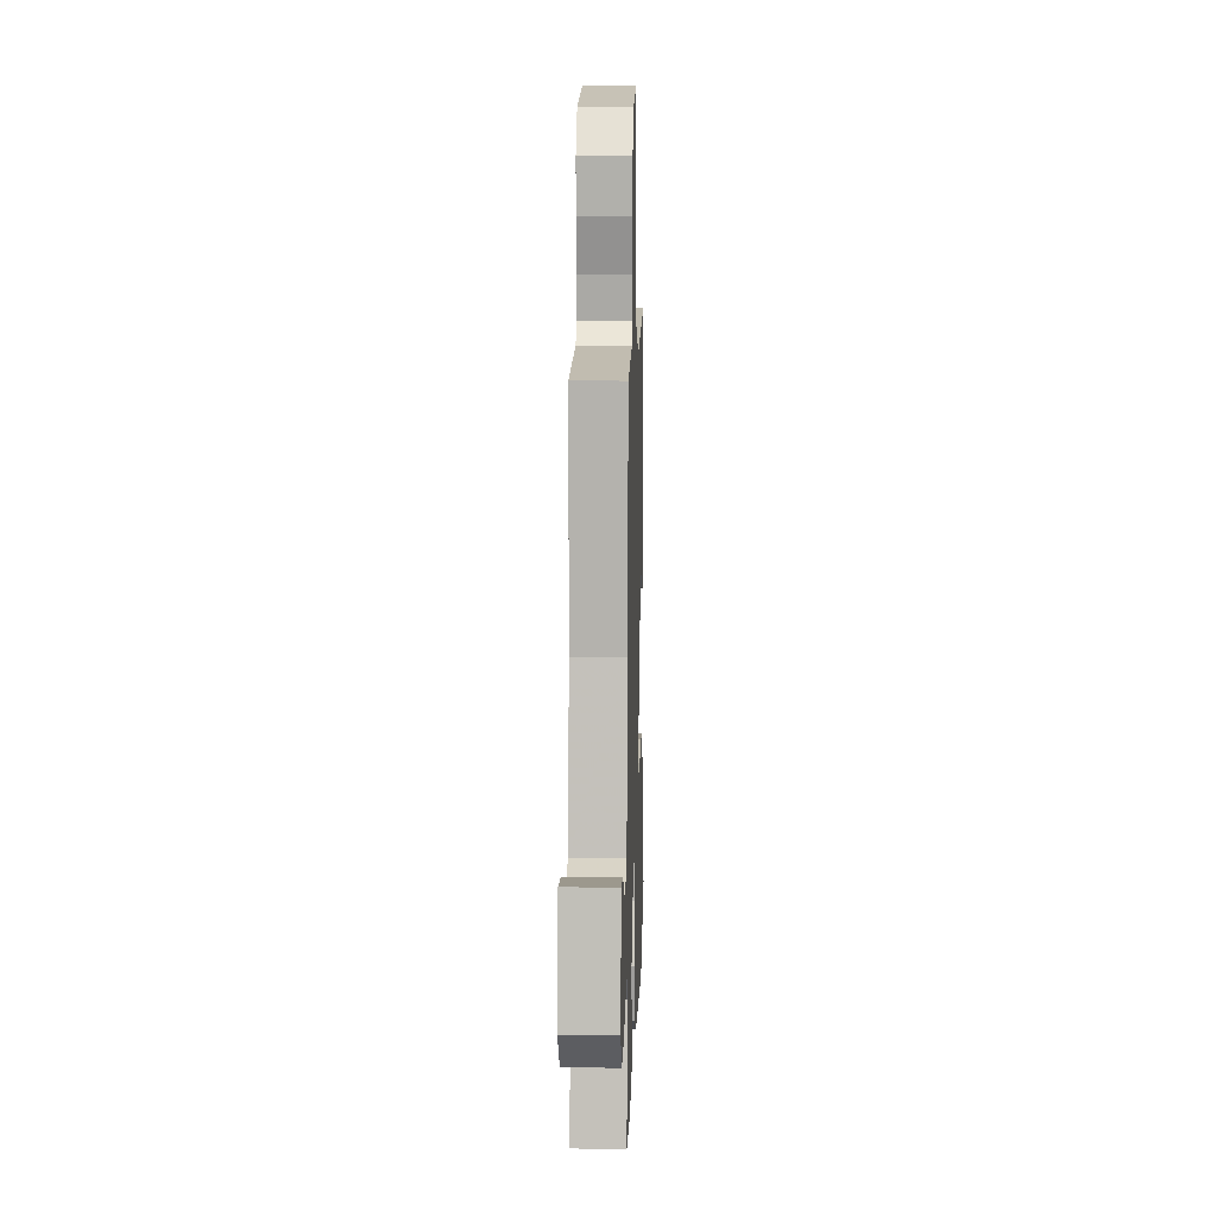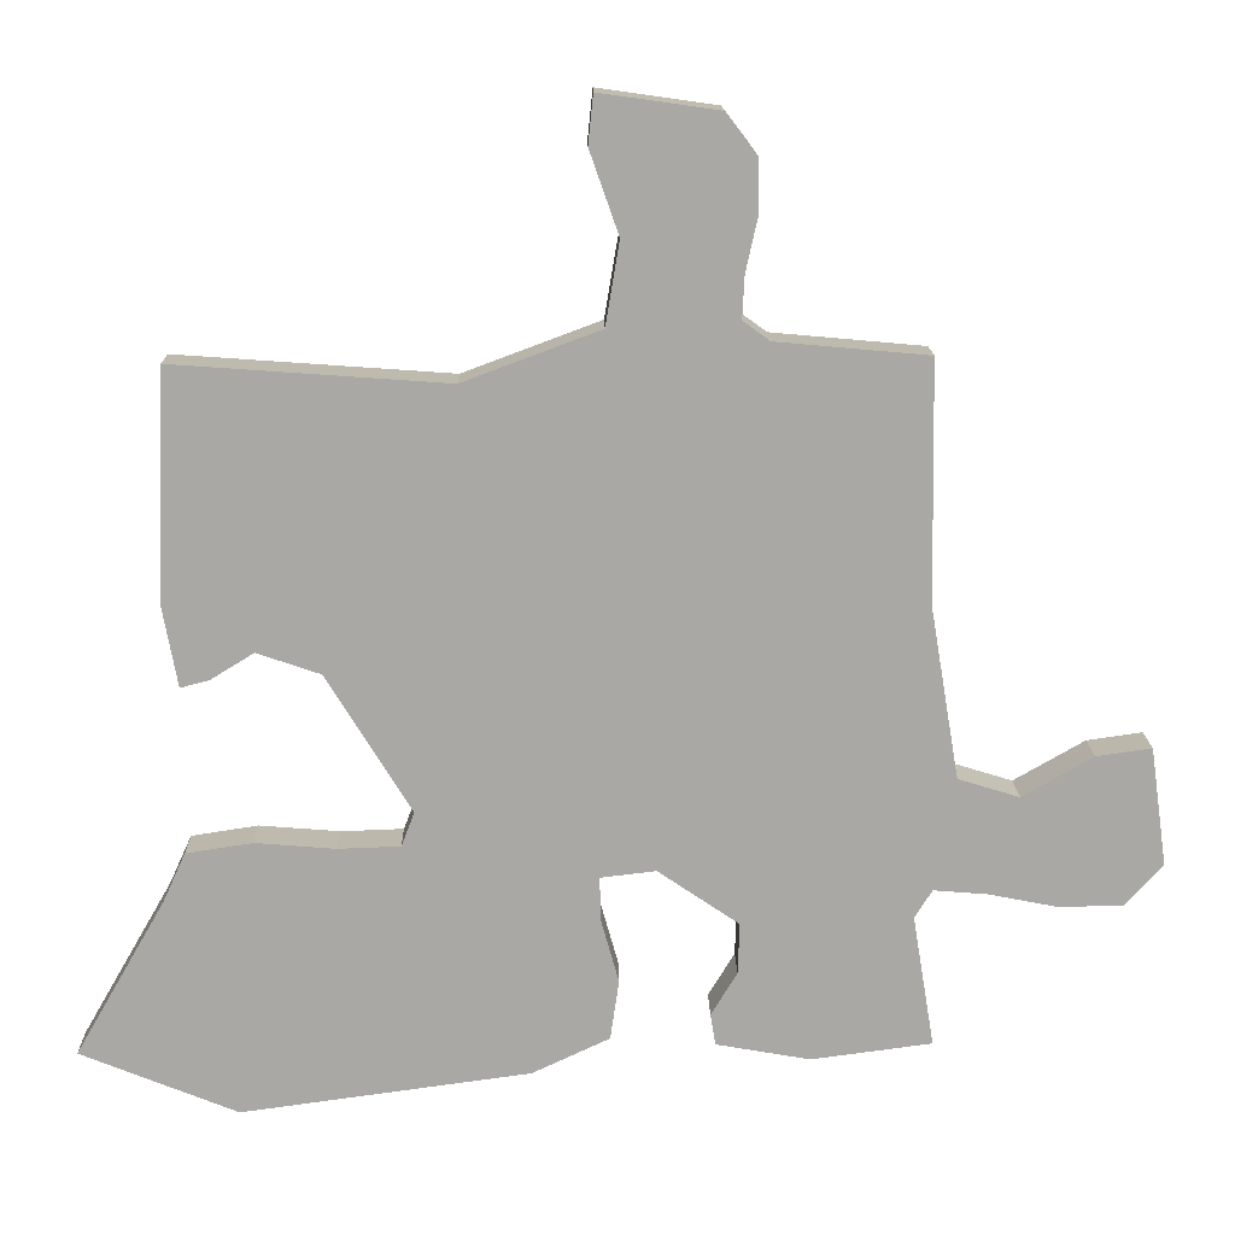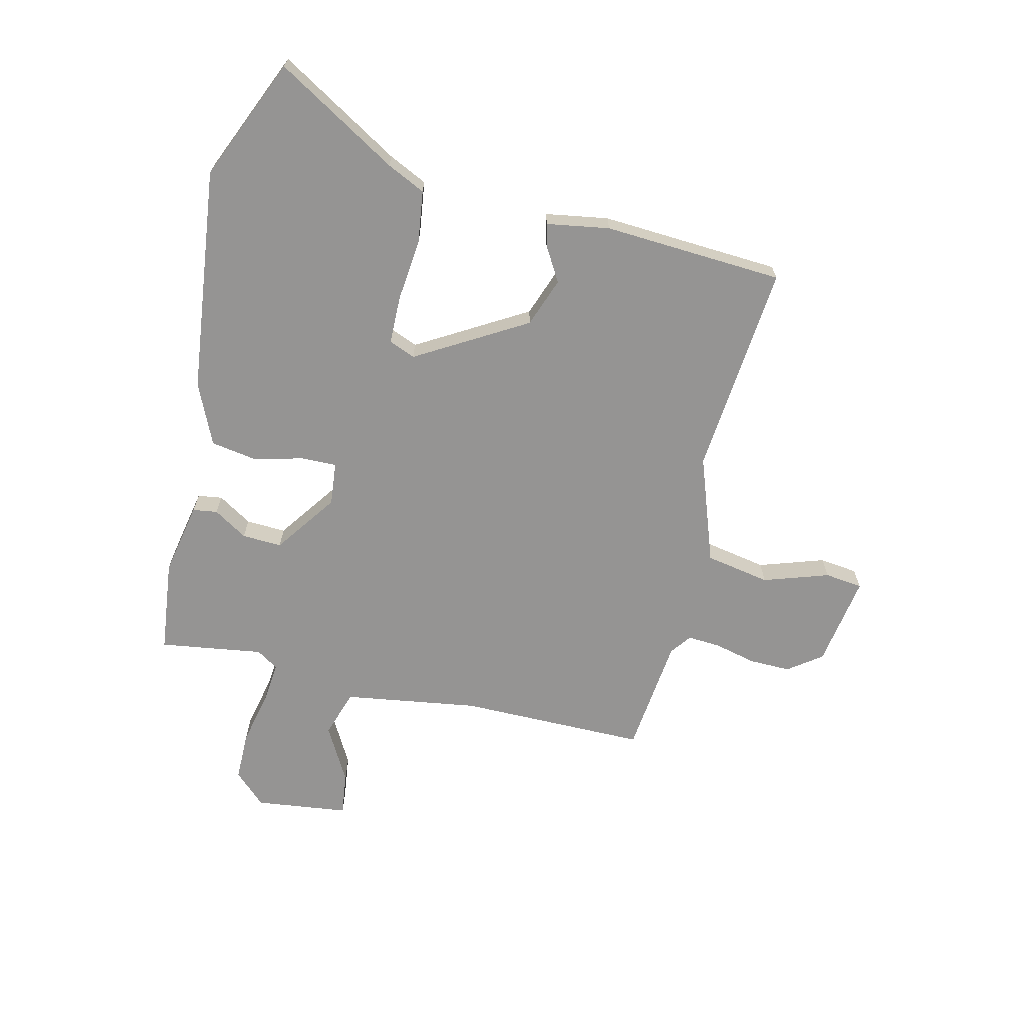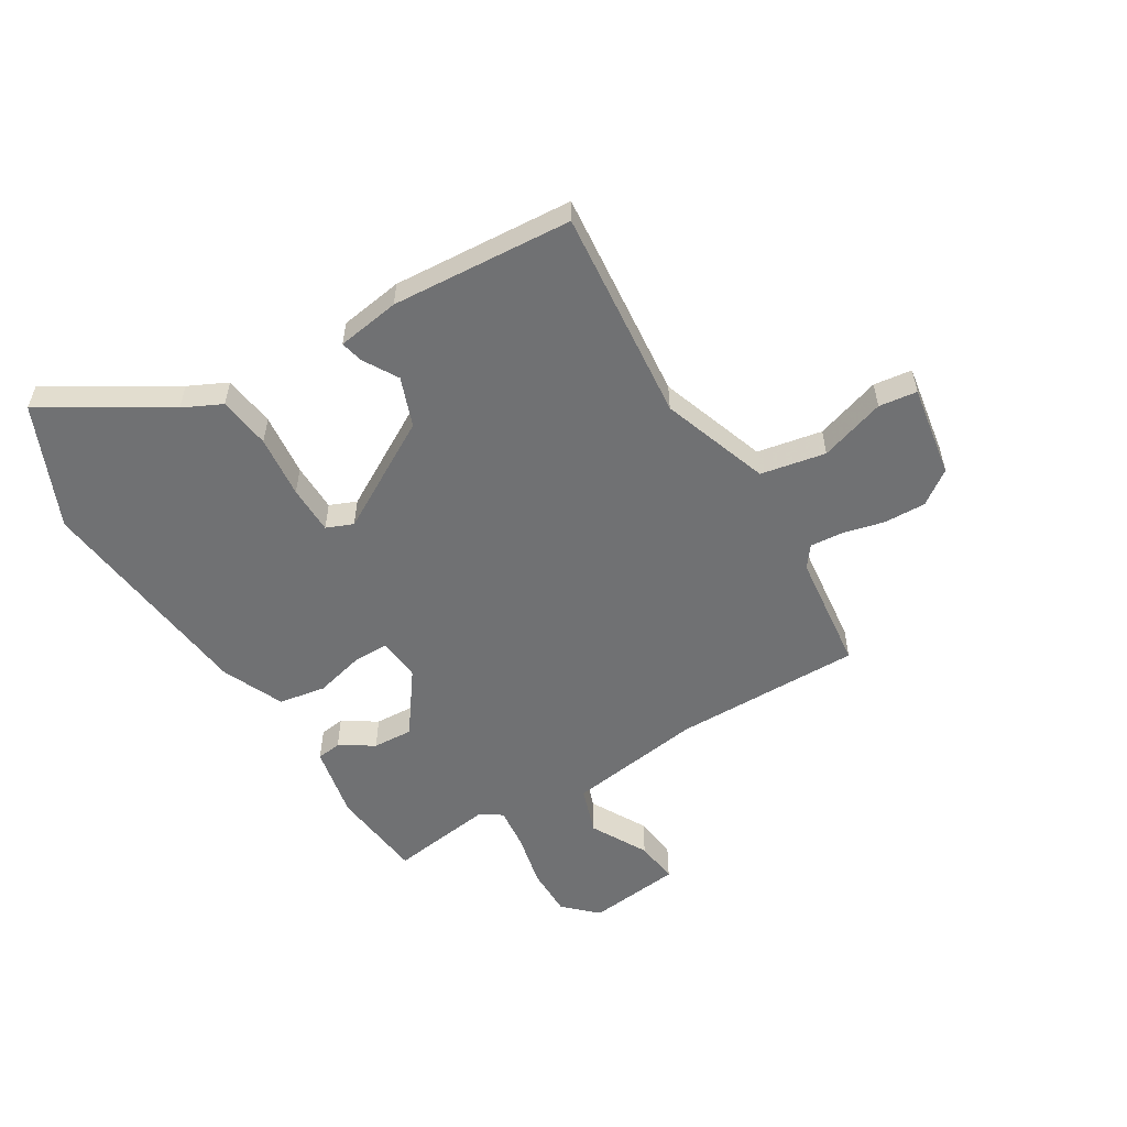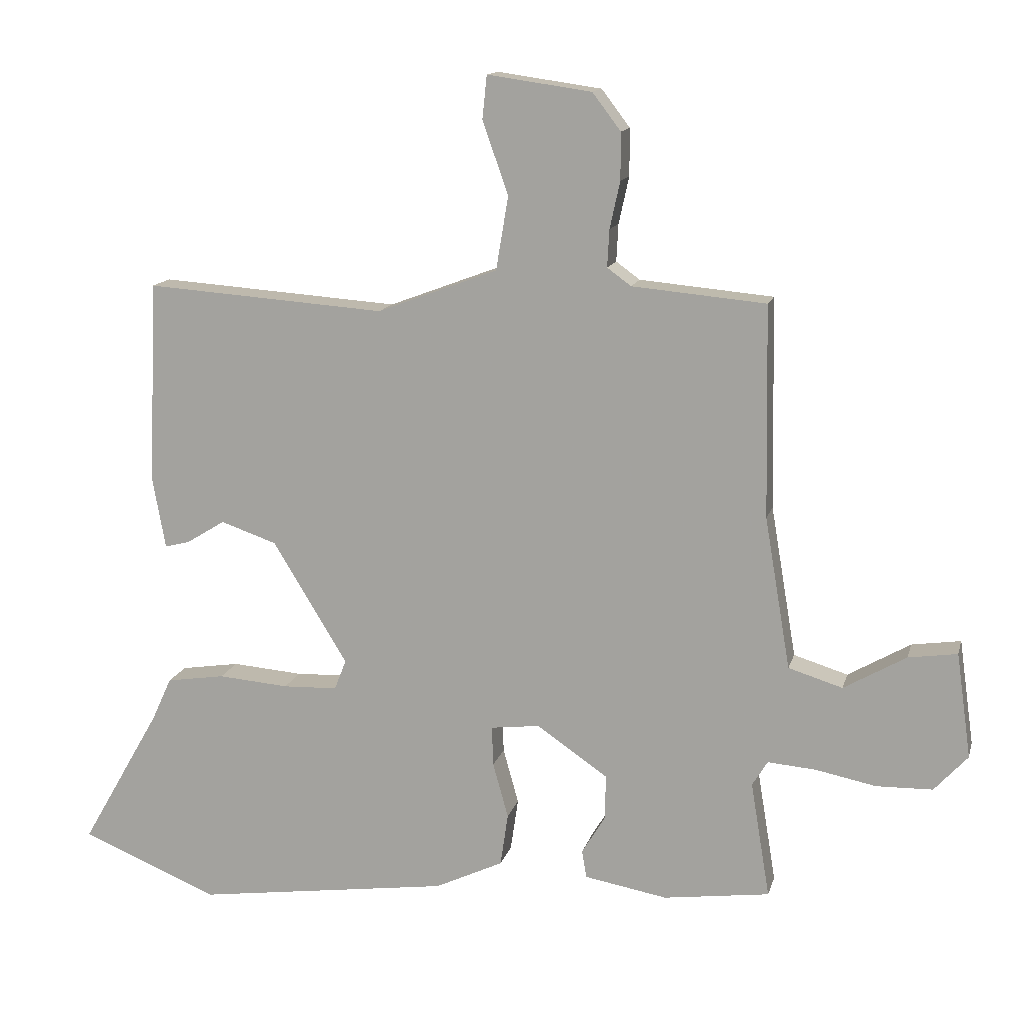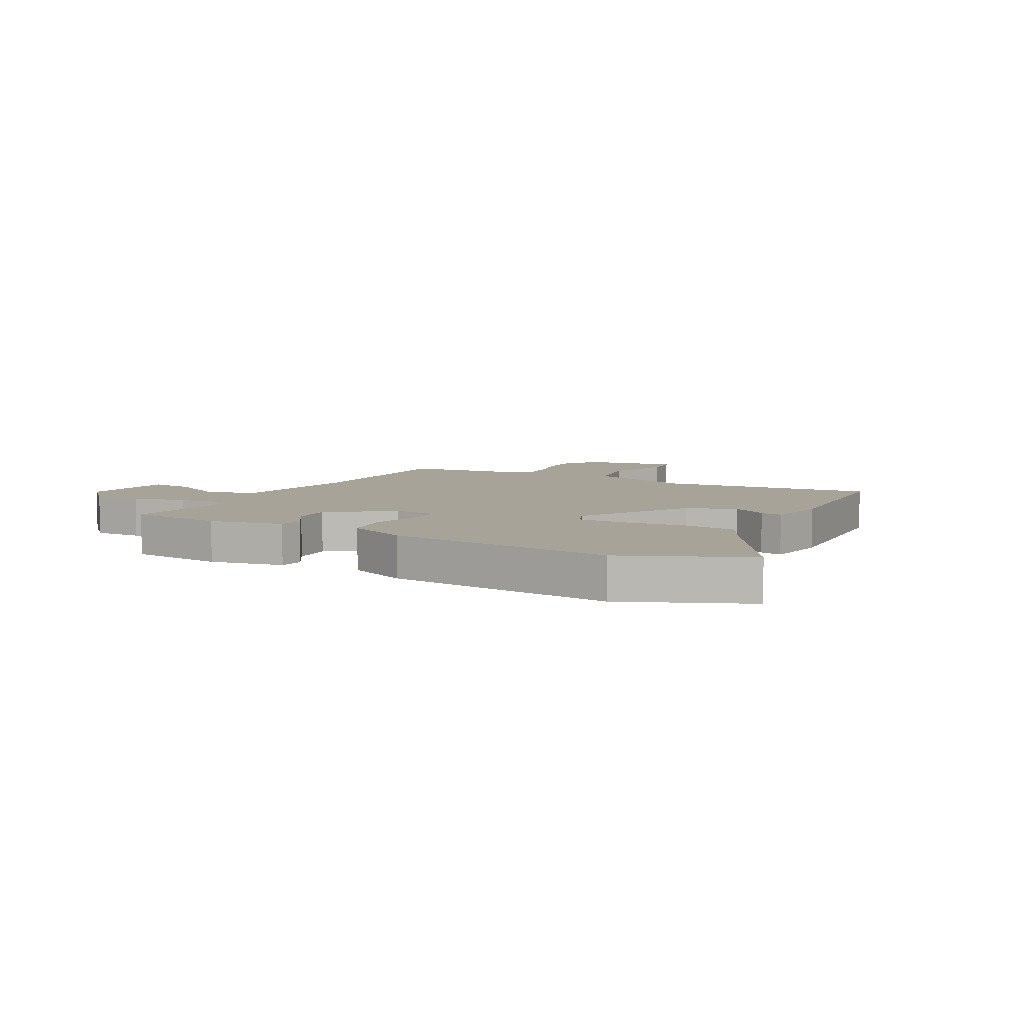
<metadata>
{"format":"obj","ext":"obj","renderer":"f3d","projection":"perspective","resolution":1024,"background":"white","views":[{"elev":11.3,"azim":91.7,"up":"+Z"},{"elev":15.2,"azim":-1.1,"up":"+Z"},{"elev":-67.1,"azim":-104.4,"up":"+Y"},{"elev":-55.1,"azim":-60.2,"up":"+Y"},{"elev":13.7,"azim":13.7,"up":"+Z"},{"elev":6.8,"azim":-152.7,"up":"+Y"}]}
</metadata>
<code>
v -0.499 0.07 0.5
v -0.125 0.07 0.473
v 0.062 0.07 0.543
v 0.081 0.07 0.657
v 0.041 0.07 0.771
v 0.048 0.07 0.838
v 0.21 0.07 0.815
v 0.254 0.07 0.757
v 0.254 0.07 0.684
v 0.238 0.07 0.611
v 0.235 0.07 0.553
v 0.272 0.07 0.526
v 0.48 0.07 0.507
v 0.486 0.07 0.178
v 0.526 0.07 -0.058
v 0.61 0.07 -0.084
v 0.707 0.07 -0.028
v 0.783 0.07 -0.017
v 0.806 0.07 -0.18
v 0.754 0.07 -0.237
v 0.667 0.07 -0.239
v 0.572 0.07 -0.22
v 0.498 0.07 -0.214
v 0.474 0.07 -0.253
v 0.504 0.07 -0.434
v 0.339 0.07 -0.456
v 0.21 0.07 -0.433
v 0.203 0.07 -0.39
v 0.239 0.07 -0.33
v 0.241 0.07 -0.26
v 0.13 0.07 -0.184
v 0.054 0.07 -0.193
v 0.056 0.07 -0.255
v 0.08 0.07 -0.341
v 0.068 0.07 -0.423
v -0.038 0.07 -0.473
v -0.434 0.07 -0.527
v -0.649 0.07 -0.439
v -0.525 0.07 -0.223
v -0.494 0.07 -0.155
v -0.403 0.07 -0.141
v -0.293 0.07 -0.15
v -0.208 0.07 -0.147
v -0.19 0.07 -0.1
v -0.306 0.07 0.09
v -0.393 0.07 0.12
v -0.453 0.07 0.083
v -0.492 0.07 0.073
v -0.512 0.07 0.183
v -0.499 0 0.5
v -0.125 0 0.473
v 0.062 0 0.543
v 0.081 0 0.657
v 0.041 0 0.771
v 0.048 0 0.838
v 0.21 0 0.815
v 0.254 0 0.757
v 0.254 0 0.684
v 0.238 0 0.611
v 0.235 0 0.553
v 0.272 0 0.526
v 0.48 0 0.507
v 0.486 0 0.178
v 0.526 0 -0.058
v 0.61 0 -0.084
v 0.707 0 -0.028
v 0.783 0 -0.017
v 0.806 0 -0.18
v 0.754 0 -0.237
v 0.667 0 -0.239
v 0.572 0 -0.22
v 0.498 0 -0.214
v 0.474 0 -0.253
v 0.504 0 -0.434
v 0.339 0 -0.456
v 0.21 0 -0.433
v 0.203 0 -0.39
v 0.239 0 -0.33
v 0.241 0 -0.26
v 0.13 0 -0.184
v 0.054 0 -0.193
v 0.056 0 -0.255
v 0.08 0 -0.341
v 0.068 0 -0.423
v -0.038 0 -0.473
v -0.434 0 -0.527
v -0.649 0 -0.439
v -0.525 0 -0.223
v -0.494 0 -0.155
v -0.403 0 -0.141
v -0.293 0 -0.15
v -0.208 0 -0.147
v -0.19 0 -0.1
v -0.306 0 0.09
v -0.393 0 0.12
v -0.453 0 0.083
v -0.492 0 0.073
v -0.512 0 0.183
f 49 1 2
f 48 49 2
f 47 48 2
f 46 47 2
f 45 46 2 3
f 44 45 3
f 43 44 3
f 39 40 41 42
f 39 42 43
f 38 39 43
f 37 38 43
f 36 37 43
f 35 36 43
f 34 35 43
f 33 34 43
f 32 33 43
f 31 32 43 3
f 27 28 29
f 26 27 29
f 25 26 29
f 24 25 29
f 23 24 29 30
f 20 21 22
f 19 20 22
f 18 19 22
f 17 18 22
f 16 17 22
f 15 16 22 23
f 31 3 4
f 30 31 4
f 23 30 4
f 15 23 4
f 14 15 4
f 8 9 10
f 7 8 10
f 6 7 10
f 5 6 10
f 4 5 10
f 4 10 11
f 14 4 11 12
f 12 13 14
f 51 50 98
f 51 98 97
f 51 97 96
f 51 96 95
f 52 51 95 94
f 52 94 93
f 52 93 92
f 91 90 89 88
f 92 91 88
f 92 88 87
f 92 87 86
f 92 86 85
f 92 85 84
f 92 84 83
f 92 83 82
f 92 82 81
f 52 92 81 80
f 78 77 76
f 78 76 75
f 78 75 74
f 78 74 73
f 79 78 73 72
f 71 70 69
f 71 69 68
f 71 68 67
f 71 67 66
f 71 66 65
f 72 71 65 64
f 53 52 80
f 53 80 79
f 53 79 72
f 53 72 64
f 53 64 63
f 59 58 57
f 59 57 56
f 59 56 55
f 59 55 54
f 59 54 53
f 60 59 53
f 61 60 53 63
f 63 62 61
f 1 50 51 2
f 2 51 52 3
f 3 52 53 4
f 4 53 54 5
f 5 54 55 6
f 6 55 56 7
f 7 56 57 8
f 8 57 58 9
f 9 58 59 10
f 10 59 60 11
f 11 60 61 12
f 12 61 62 13
f 13 62 63 14
f 14 63 64 15
f 15 64 65 16
f 16 65 66 17
f 17 66 67 18
f 18 67 68 19
f 19 68 69 20
f 20 69 70 21
f 21 70 71 22
f 22 71 72 23
f 23 72 73 24
f 24 73 74 25
f 25 74 75 26
f 26 75 76 27
f 27 76 77 28
f 28 77 78 29
f 29 78 79 30
f 30 79 80 31
f 31 80 81 32
f 32 81 82 33
f 33 82 83 34
f 34 83 84 35
f 35 84 85 36
f 36 85 86 37
f 37 86 87 38
f 38 87 88 39
f 39 88 89 40
f 40 89 90 41
f 41 90 91 42
f 42 91 92 43
f 43 92 93 44
f 44 93 94 45
f 45 94 95 46
f 46 95 96 47
f 47 96 97 48
f 48 97 98 49
f 49 98 50 1

</code>
